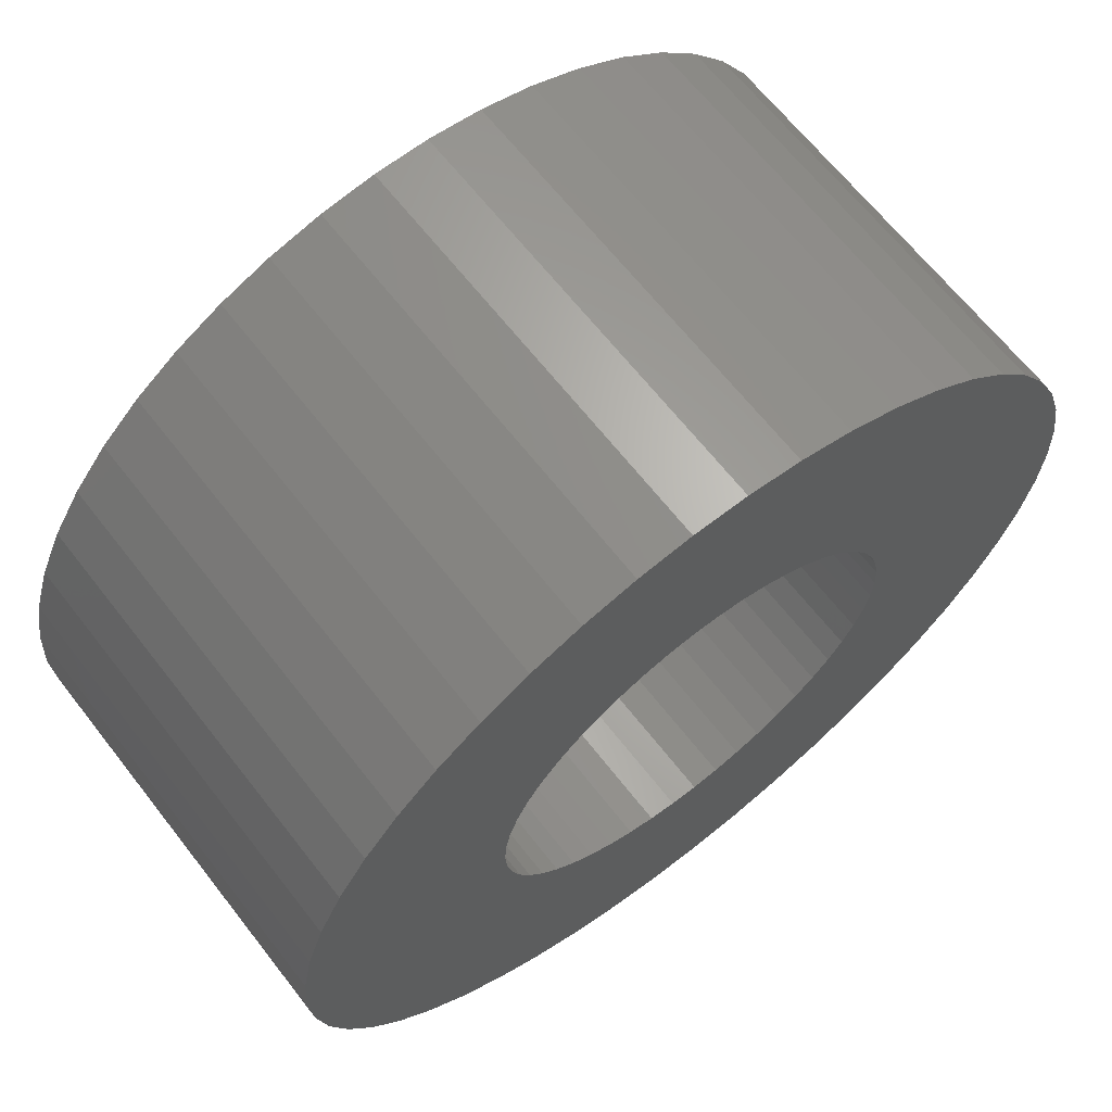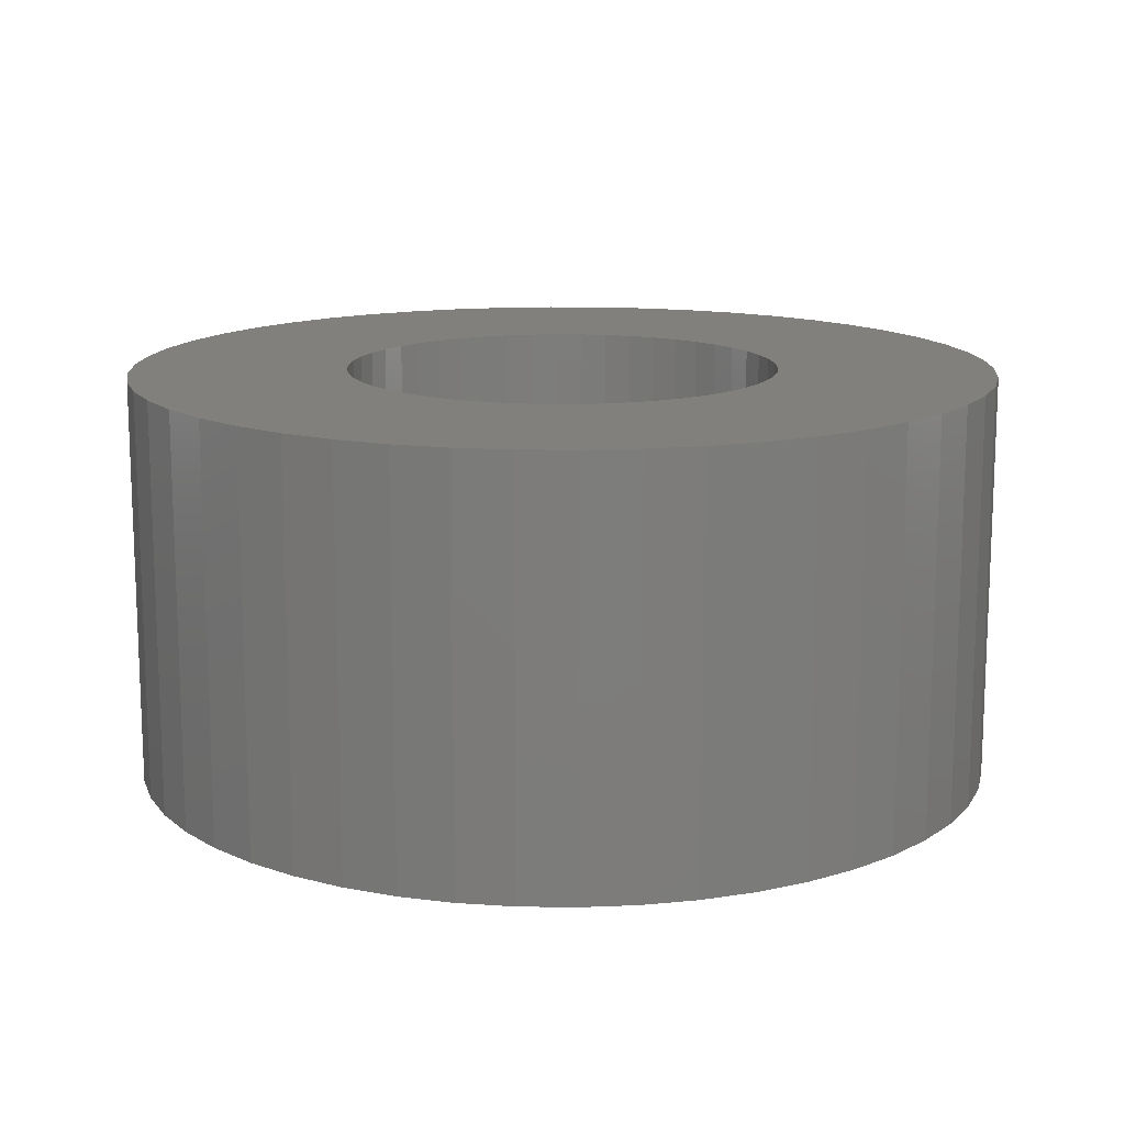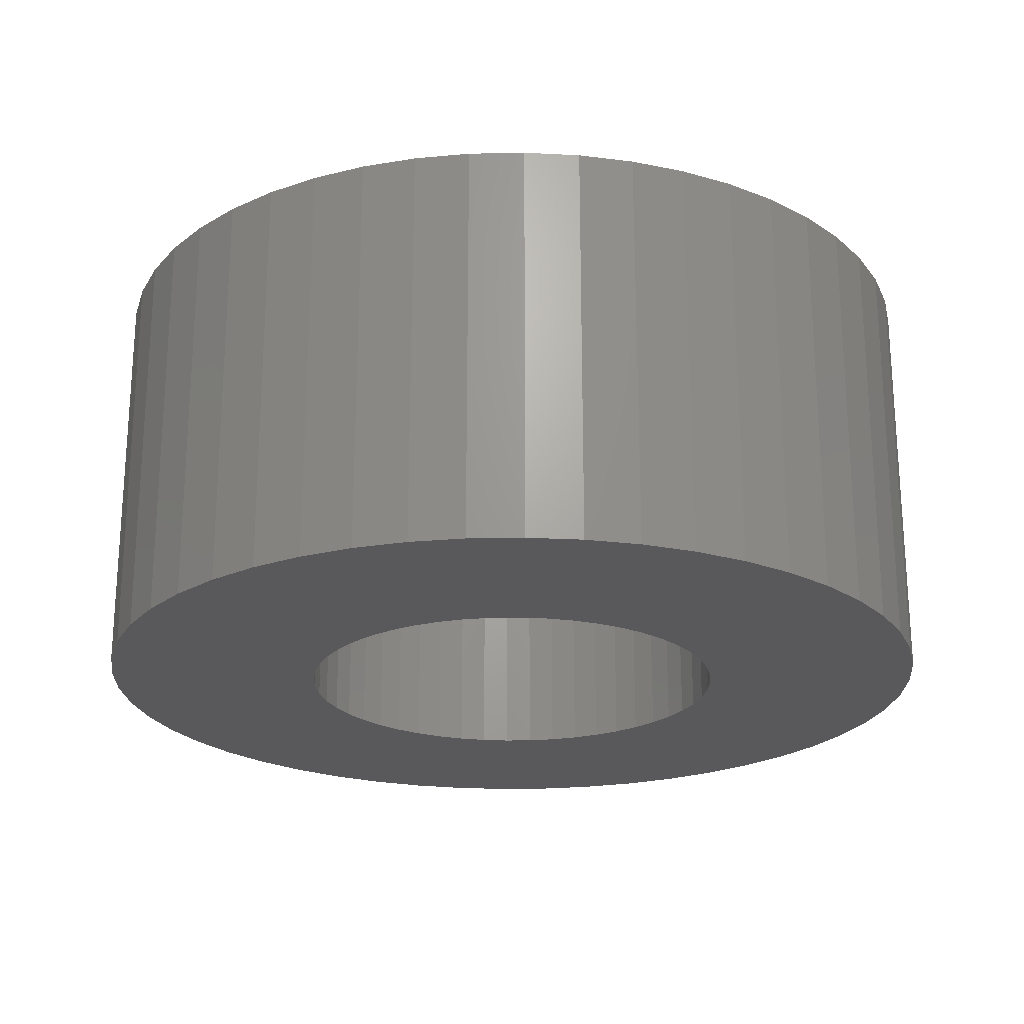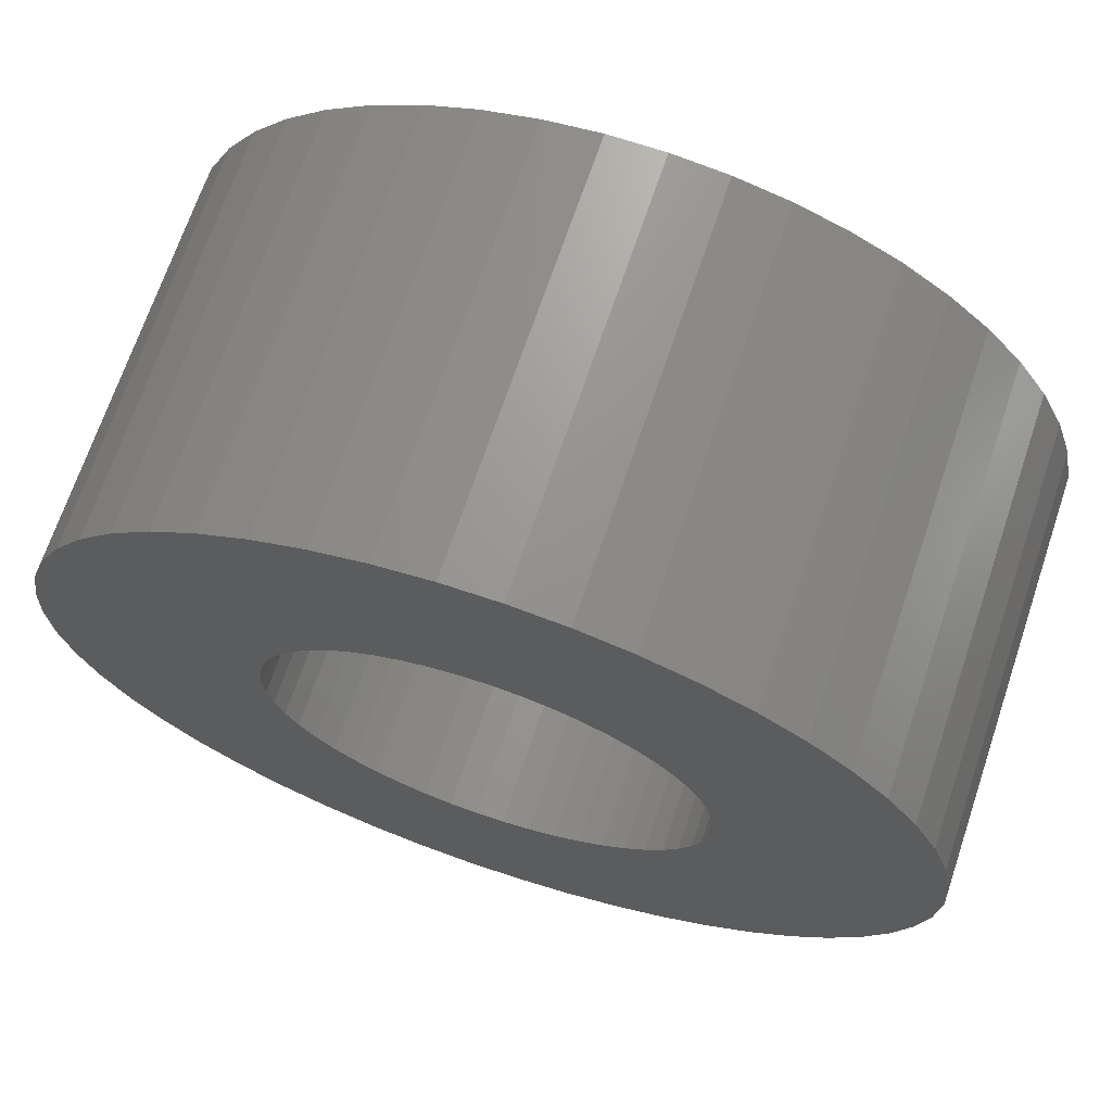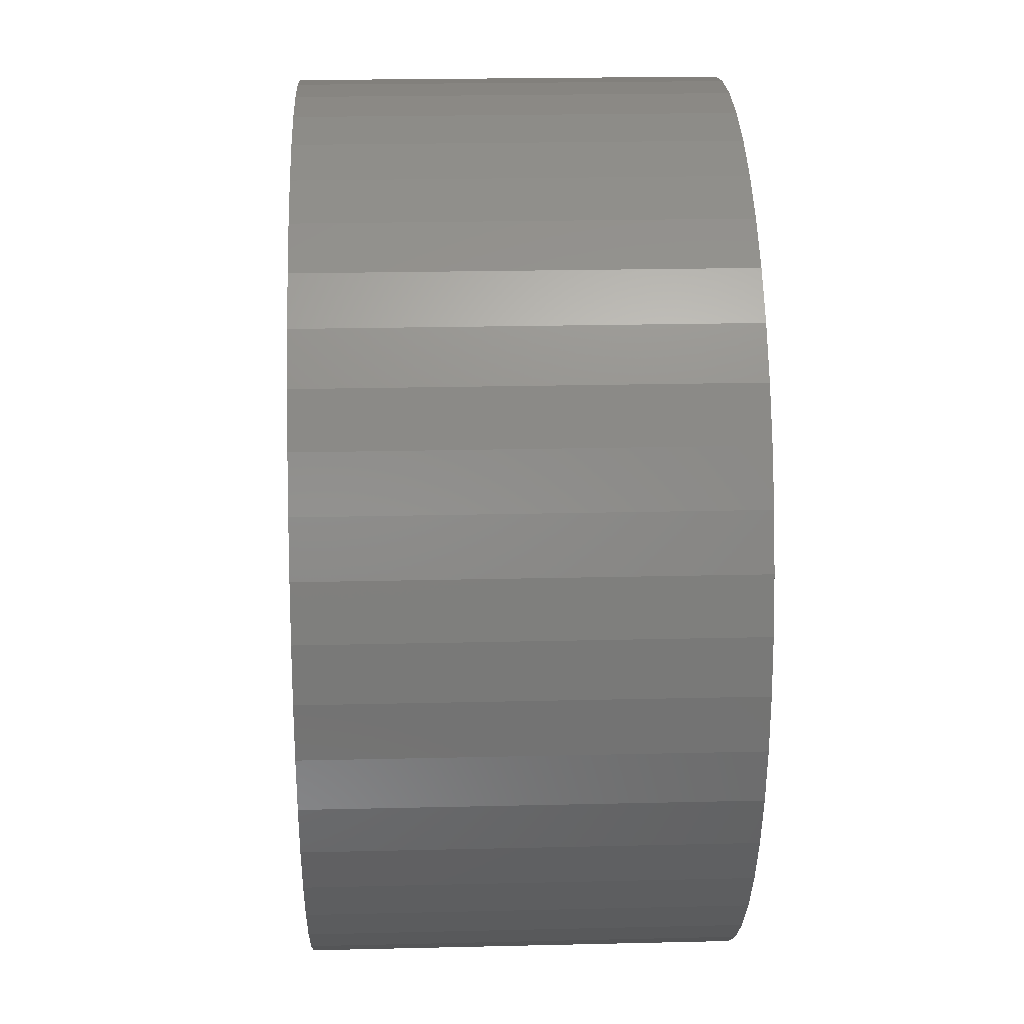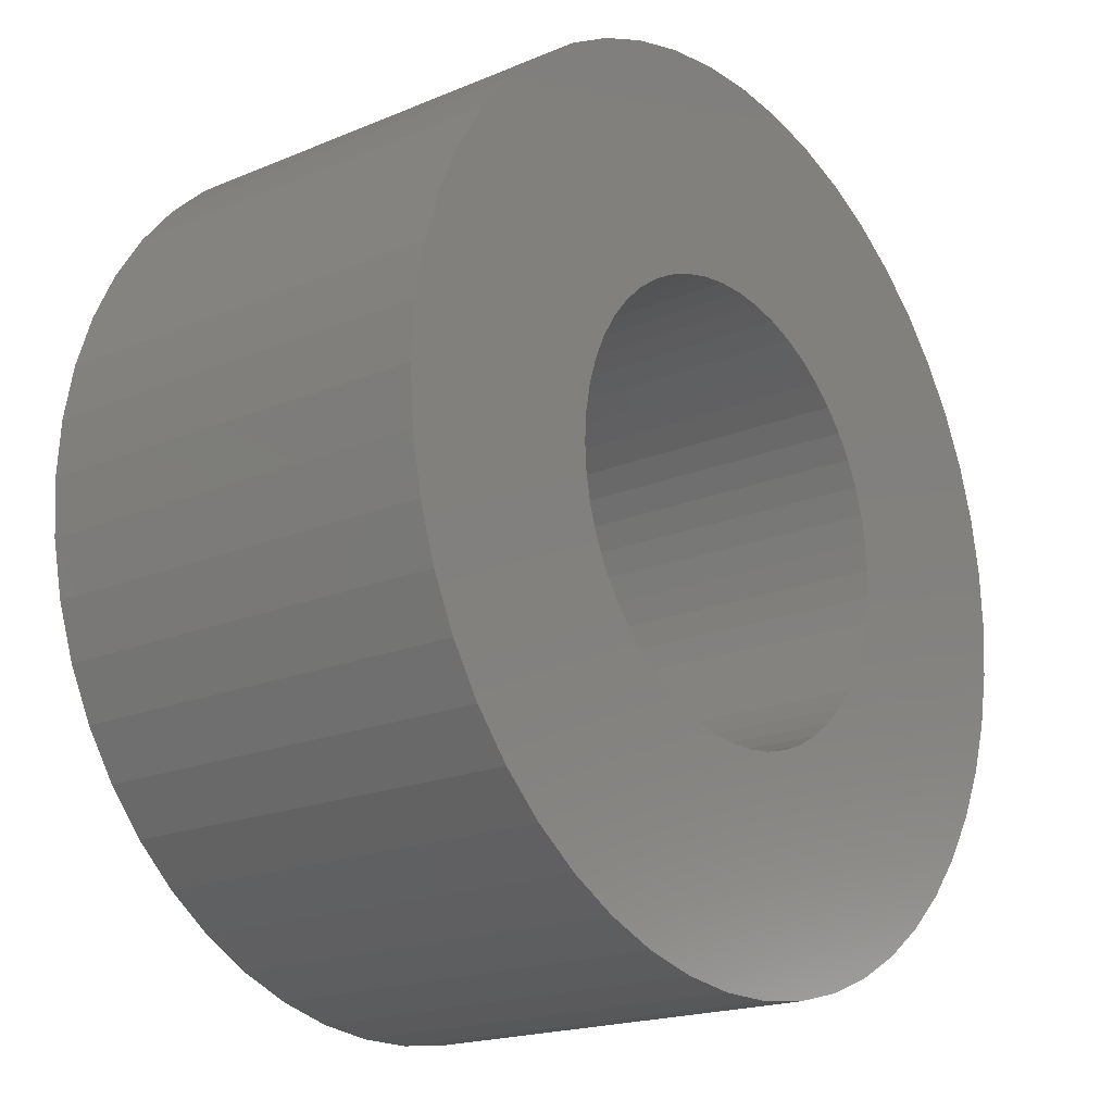
<metadata>
{"format":"stl","ext":"stl","renderer":"f3d","projection":"perspective","resolution":1024,"background":"white","views":[{"elev":65.8,"azim":142.0,"up":"+Y"},{"elev":13.9,"azim":-120.6,"up":"+Z"},{"elev":-22.4,"azim":-142.0,"up":"+Z"},{"elev":69.3,"azim":-161.4,"up":"+Y"},{"elev":21.8,"azim":-92.4,"up":"+Y"},{"elev":-18.8,"azim":-51.3,"up":"+Y"}]}
</metadata>
<code>
# stl→obj: 200 verts, 400 faces
v 8.5 0 4
v 8.433 1.065 -4
v 8.433 1.065 4
v 8.5 0 -4
v -8.5 0 -4
v -8.433 1.065 4
v -8.433 1.065 -4
v -8.5 0 4
v 0.5337 8.483 -4
v -0.5337 8.483 4
v 0.5337 8.483 4
v -0.5337 8.483 -4
v -0.5337 -8.483 -4
v 0.5337 -8.483 4
v -0.5337 -8.483 4
v 0.5337 -8.483 -4
v 6.196 5.819 -4
v 5.418 6.549 4
v 6.196 5.819 4
v 5.418 6.549 -4
v -5.418 6.549 -4
v -6.196 5.819 4
v -5.418 6.549 4
v -6.196 5.819 -4
v -2.627 8.084 -4
v -3.619 7.691 4
v -2.627 8.084 4
v -3.619 7.691 -4
v 7.903 3.129 4
v 7.449 4.095 -4
v 7.449 4.095 4
v 7.903 3.129 -4
v 3.619 7.691 -4
v 2.627 8.084 4
v 3.619 7.691 4
v 2.627 8.084 -4
v 1.593 8.349 4
v 1.593 8.349 -4
v 4.555 7.177 -4
v 4.555 7.177 4
v -7.903 3.129 -4
v -7.449 4.095 4
v -7.449 4.095 -4
v -7.903 3.129 4
v 4.25 0 4
v 4.216 0.5327 4
v 8.233 2.114 4
v 8.433 -1.065 4
v 4.116 1.057 4
v 4.216 -0.5327 4
v 3.952 1.565 4
v 8.233 -2.114 4
v 3.724 2.047 4
v 6.877 4.996 4
v 4.116 -1.057 4
v 3.438 2.498 4
v 7.903 -3.129 4
v 3.098 2.909 4
v 3.952 -1.565 4
v 2.709 3.275 4
v 7.449 -4.095 4
v 3.724 -2.047 4
v 2.277 3.588 4
v 1.81 3.846 4
v 1.313 4.042 4
v 0.7964 4.175 4
v 0.2669 4.242 4
v -0.2669 4.242 4
v -0.7964 4.175 4
v -1.593 8.349 4
v -1.313 4.042 4
v -1.81 3.846 4
v -2.277 3.588 4
v -4.555 7.177 4
v -2.709 3.275 4
v -3.098 2.909 4
v -3.438 2.498 4
v -6.877 4.996 4
v -3.724 2.047 4
v 6.877 -4.996 4
v 3.438 -2.498 4
v 6.196 -5.819 4
v 3.098 -2.909 4
v 5.418 -6.549 4
v 2.709 -3.275 4
v 4.555 -7.177 4
v 2.277 -3.588 4
v 3.619 -7.691 4
v 1.81 -3.846 4
v 2.627 -8.084 4
v 1.313 -4.042 4
v 1.593 -8.349 4
v 0.7964 -4.175 4
v 0.2669 -4.242 4
v -0.2669 -4.242 4
v -0.7964 -4.175 4
v -1.593 -8.349 4
v -1.313 -4.042 4
v -2.627 -8.084 4
v -1.81 -3.846 4
v -3.619 -7.691 4
v -2.277 -3.588 4
v -4.555 -7.177 4
v -2.709 -3.275 4
v -5.418 -6.549 4
v -3.098 -2.909 4
v -6.196 -5.819 4
v -3.438 -2.498 4
v -6.877 -4.996 4
v -3.724 -2.047 4
v -7.449 -4.095 4
v -3.952 -1.565 4
v -7.903 -3.129 4
v -4.116 -1.057 4
v -8.233 -2.114 4
v -4.216 -0.5327 4
v -8.433 -1.065 4
v -4.25 0 4
v -3.952 1.565 4
v -4.116 1.057 4
v -8.233 2.114 4
v -4.216 0.5327 4
v -1.593 8.349 -4
v 4.25 0 -4
v 8.433 -1.065 -4
v 4.216 -0.5327 -4
v 8.233 -2.114 -4
v 4.116 -1.057 -4
v 7.903 -3.129 -4
v 4.216 0.5327 -4
v 3.952 -1.565 -4
v 7.449 -4.095 -4
v 8.233 2.114 -4
v 3.724 -2.047 -4
v 6.877 -4.996 -4
v 4.116 1.057 -4
v 3.438 -2.498 -4
v 6.196 -5.819 -4
v 3.098 -2.909 -4
v 5.418 -6.549 -4
v 3.952 1.565 -4
v 2.709 -3.275 -4
v 4.555 -7.177 -4
v 3.724 2.047 -4
v 2.277 -3.588 -4
v 3.619 -7.691 -4
v 1.81 -3.846 -4
v 2.627 -8.084 -4
v 1.313 -4.042 -4
v 1.593 -8.349 -4
v 0.7964 -4.175 -4
v 0.2669 -4.242 -4
v -0.2669 -4.242 -4
v -0.7964 -4.175 -4
v -1.593 -8.349 -4
v -1.313 -4.042 -4
v -2.627 -8.084 -4
v -1.81 -3.846 -4
v -3.619 -7.691 -4
v -2.277 -3.588 -4
v -4.555 -7.177 -4
v -2.709 -3.275 -4
v -5.418 -6.549 -4
v -3.098 -2.909 -4
v -6.196 -5.819 -4
v -3.438 -2.498 -4
v -6.877 -4.996 -4
v -7.449 -4.095 -4
v -3.724 -2.047 -4
v 6.877 4.996 -4
v 3.438 2.498 -4
v 3.098 2.909 -4
v 2.709 3.275 -4
v 2.277 3.588 -4
v 1.81 3.846 -4
v 1.313 4.042 -4
v 0.7964 4.175 -4
v 0.2669 4.242 -4
v -0.2669 4.242 -4
v -0.7964 4.175 -4
v -1.313 4.042 -4
v -1.81 3.846 -4
v -2.277 3.588 -4
v -4.555 7.177 -4
v -2.709 3.275 -4
v -3.098 2.909 -4
v -3.438 2.498 -4
v -6.877 4.996 -4
v -3.724 2.047 -4
v -3.952 1.565 -4
v -4.116 1.057 -4
v -8.233 2.114 -4
v -4.216 0.5327 -4
v -4.25 0 -4
v -3.952 -1.565 -4
v -7.903 -3.129 -4
v -4.116 -1.057 -4
v -8.233 -2.114 -4
v -4.216 -0.5327 -4
v -8.433 -1.065 -4
f 1 2 3
f 2 1 4
f 5 6 7
f 6 5 8
f 9 10 11
f 10 9 12
f 13 14 15
f 14 13 16
f 17 18 19
f 18 17 20
f 21 22 23
f 22 21 24
f 25 26 27
f 26 25 28
f 29 30 31
f 30 29 32
f 33 34 35
f 34 33 36
f 36 37 34
f 37 36 38
f 39 35 40
f 35 39 33
f 41 42 43
f 42 41 44
f 45 1 3
f 46 3 47
f 1 45 48
f 49 47 29
f 50 48 45
f 51 29 31
f 48 50 52
f 53 31 54
f 55 52 50
f 56 54 19
f 52 55 57
f 58 19 18
f 59 57 55
f 60 18 40
f 57 59 61
f 62 61 59
f 3 46 45
f 47 49 46
f 29 51 49
f 31 53 51
f 63 40 35
f 54 56 53
f 19 58 56
f 18 60 58
f 64 35 34
f 40 63 60
f 35 64 63
f 65 34 37
f 34 65 64
f 37 66 65
f 11 66 37
f 11 67 66
f 11 68 67
f 10 68 11
f 10 69 68
f 70 69 10
f 69 70 71
f 27 71 70
f 71 27 72
f 26 72 27
f 72 26 73
f 74 73 26
f 73 74 75
f 23 75 74
f 75 23 76
f 22 76 23
f 76 22 77
f 78 77 22
f 42 79 78
f 77 78 79
f 61 62 80
f 81 80 62
f 80 81 82
f 83 82 81
f 82 83 84
f 85 84 83
f 84 85 86
f 87 86 85
f 86 87 88
f 89 88 87
f 88 89 90
f 91 90 89
f 90 91 92
f 93 92 91
f 93 14 92
f 94 14 93
f 95 14 94
f 95 15 14
f 96 15 95
f 97 96 98
f 96 97 15
f 99 98 100
f 101 100 102
f 98 99 97
f 103 102 104
f 105 104 106
f 107 106 108
f 100 101 99
f 109 108 110
f 111 110 112
f 113 112 114
f 115 114 116
f 102 103 101
f 117 116 118
f 79 42 119
f 44 119 42
f 104 105 103
f 119 44 120
f 106 107 105
f 121 120 44
f 108 109 107
f 120 121 122
f 110 111 109
f 6 122 121
f 112 113 111
f 122 6 118
f 114 115 113
f 8 118 6
f 116 117 115
f 118 8 117
f 12 70 10
f 70 12 123
f 124 4 125
f 126 125 127
f 4 124 2
f 128 127 129
f 130 2 124
f 131 129 132
f 2 130 133
f 134 132 135
f 136 133 130
f 137 135 138
f 133 136 32
f 139 138 140
f 141 32 136
f 142 140 143
f 32 141 30
f 144 30 141
f 125 126 124
f 127 128 126
f 129 131 128
f 132 134 131
f 145 143 146
f 135 137 134
f 138 139 137
f 140 142 139
f 147 146 148
f 143 145 142
f 146 147 145
f 149 148 150
f 148 149 147
f 150 151 149
f 16 151 150
f 16 152 151
f 16 153 152
f 13 153 16
f 13 154 153
f 155 154 13
f 154 155 156
f 157 156 155
f 156 157 158
f 159 158 157
f 158 159 160
f 161 160 159
f 160 161 162
f 163 162 161
f 162 163 164
f 165 164 163
f 164 165 166
f 167 166 165
f 168 169 167
f 166 167 169
f 30 144 170
f 171 170 144
f 170 171 17
f 172 17 171
f 17 172 20
f 173 20 172
f 20 173 39
f 174 39 173
f 39 174 33
f 175 33 174
f 33 175 36
f 176 36 175
f 36 176 38
f 177 38 176
f 177 9 38
f 178 9 177
f 179 9 178
f 179 12 9
f 180 12 179
f 123 180 181
f 180 123 12
f 25 181 182
f 28 182 183
f 181 25 123
f 184 183 185
f 21 185 186
f 24 186 187
f 182 28 25
f 188 187 189
f 43 189 190
f 41 190 191
f 192 191 193
f 183 184 28
f 7 193 194
f 169 168 195
f 196 195 168
f 185 21 184
f 195 196 197
f 186 24 21
f 198 197 196
f 187 188 24
f 197 198 199
f 189 43 188
f 200 199 198
f 190 41 43
f 199 200 194
f 191 192 41
f 5 194 200
f 193 7 192
f 194 5 7
f 16 92 14
f 92 16 150
f 47 32 29
f 32 47 133
f 3 133 47
f 133 3 2
f 54 17 19
f 17 54 170
f 31 170 54
f 170 31 30
f 38 11 37
f 11 38 9
f 20 40 18
f 40 20 39
f 43 78 188
f 78 43 42
f 188 22 24
f 22 188 78
f 192 44 41
f 44 192 121
f 7 121 192
f 121 7 6
f 28 74 26
f 74 28 184
f 184 23 74
f 23 184 21
f 123 27 70
f 27 123 25
f 48 4 1
f 4 48 125
f 61 129 57
f 129 61 132
f 165 105 107
f 105 165 163
f 168 113 196
f 113 168 111
f 167 111 168
f 111 167 109
f 146 86 88
f 86 146 143
f 57 127 52
f 127 57 129
f 165 109 167
f 109 165 107
f 198 117 200
f 117 198 115
f 200 8 5
f 8 200 117
f 196 115 198
f 115 196 113
f 140 82 84
f 82 140 138
f 148 88 90
f 88 148 146
f 150 90 92
f 90 150 148
f 52 125 48
f 125 52 127
f 80 132 61
f 132 80 135
f 82 135 80
f 135 82 138
f 155 15 97
f 15 155 13
f 163 103 105
f 103 163 161
f 143 84 86
f 84 143 140
f 157 97 99
f 97 157 155
f 159 99 101
f 99 159 157
f 161 101 103
f 101 161 159
f 124 46 130
f 46 124 45
f 118 193 122
f 193 118 194
f 179 67 68
f 67 179 178
f 152 95 94
f 95 152 153
f 173 58 60
f 58 173 172
f 186 75 76
f 75 186 185
f 182 71 72
f 71 182 181
f 131 55 128
f 55 131 59
f 141 53 144
f 53 141 51
f 130 49 136
f 49 130 46
f 144 56 171
f 56 144 53
f 176 64 65
f 64 176 175
f 177 65 66
f 65 177 176
f 174 60 63
f 60 174 173
f 119 189 79
f 189 119 190
f 120 190 119
f 190 120 191
f 183 72 73
f 72 183 182
f 180 68 69
f 68 180 179
f 151 94 93
f 94 151 152
f 136 51 141
f 51 136 49
f 171 58 172
f 58 171 56
f 178 66 67
f 66 178 177
f 175 63 64
f 63 175 174
f 79 187 77
f 187 79 189
f 77 186 76
f 186 77 187
f 122 191 120
f 191 122 193
f 185 73 75
f 73 185 183
f 181 69 71
f 69 181 180
f 137 62 134
f 62 137 81
f 128 50 126
f 50 128 55
f 142 87 85
f 87 142 145
f 134 59 131
f 59 134 62
f 126 45 124
f 45 126 50
f 108 169 110
f 169 108 166
f 112 197 114
f 197 112 195
f 139 85 83
f 85 139 142
f 149 93 91
f 93 149 151
f 145 89 87
f 89 145 147
f 147 91 89
f 91 147 149
f 156 100 98
f 100 156 158
f 154 98 96
f 98 154 156
f 162 106 104
f 106 162 164
f 106 166 108
f 166 106 164
f 110 195 112
f 195 110 169
f 114 199 116
f 199 114 197
f 116 194 118
f 194 116 199
f 139 81 137
f 81 139 83
f 160 104 102
f 104 160 162
f 158 102 100
f 102 158 160
f 153 96 95
f 96 153 154

</code>
